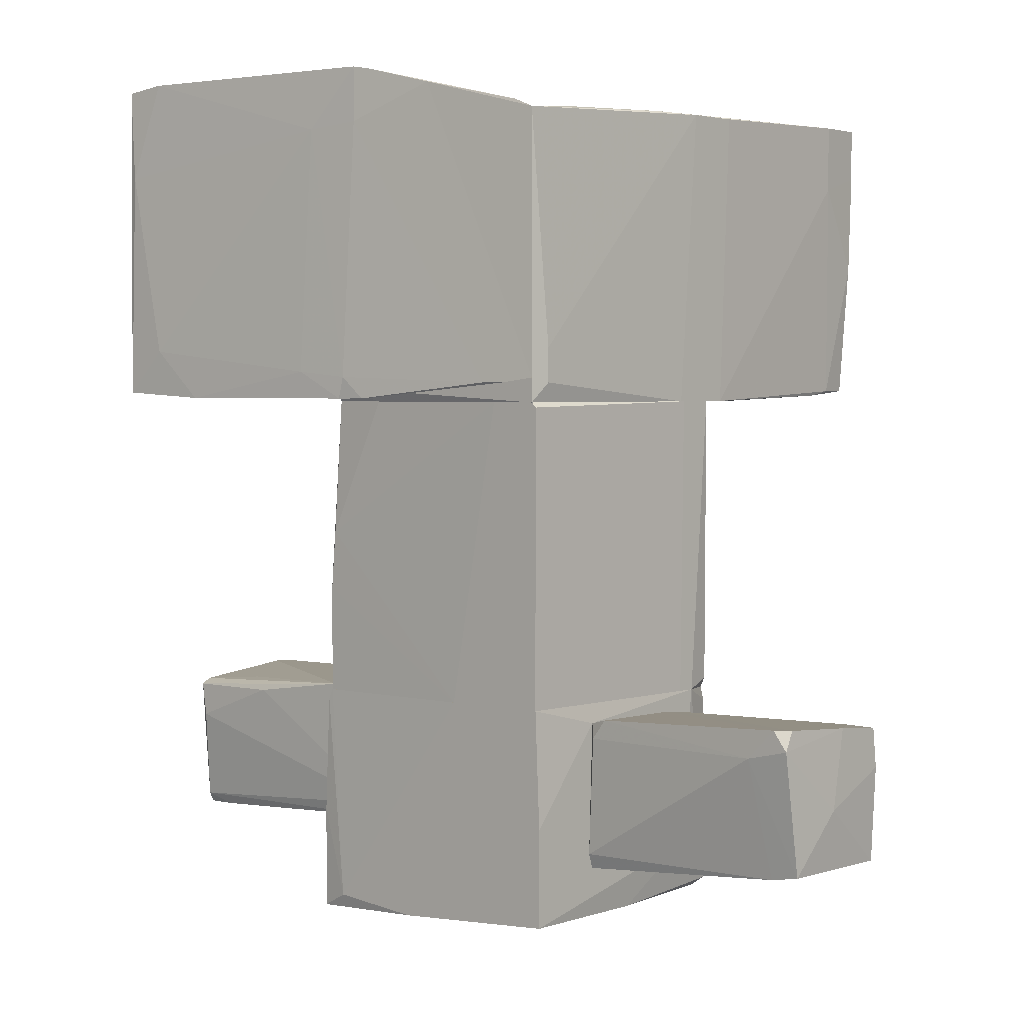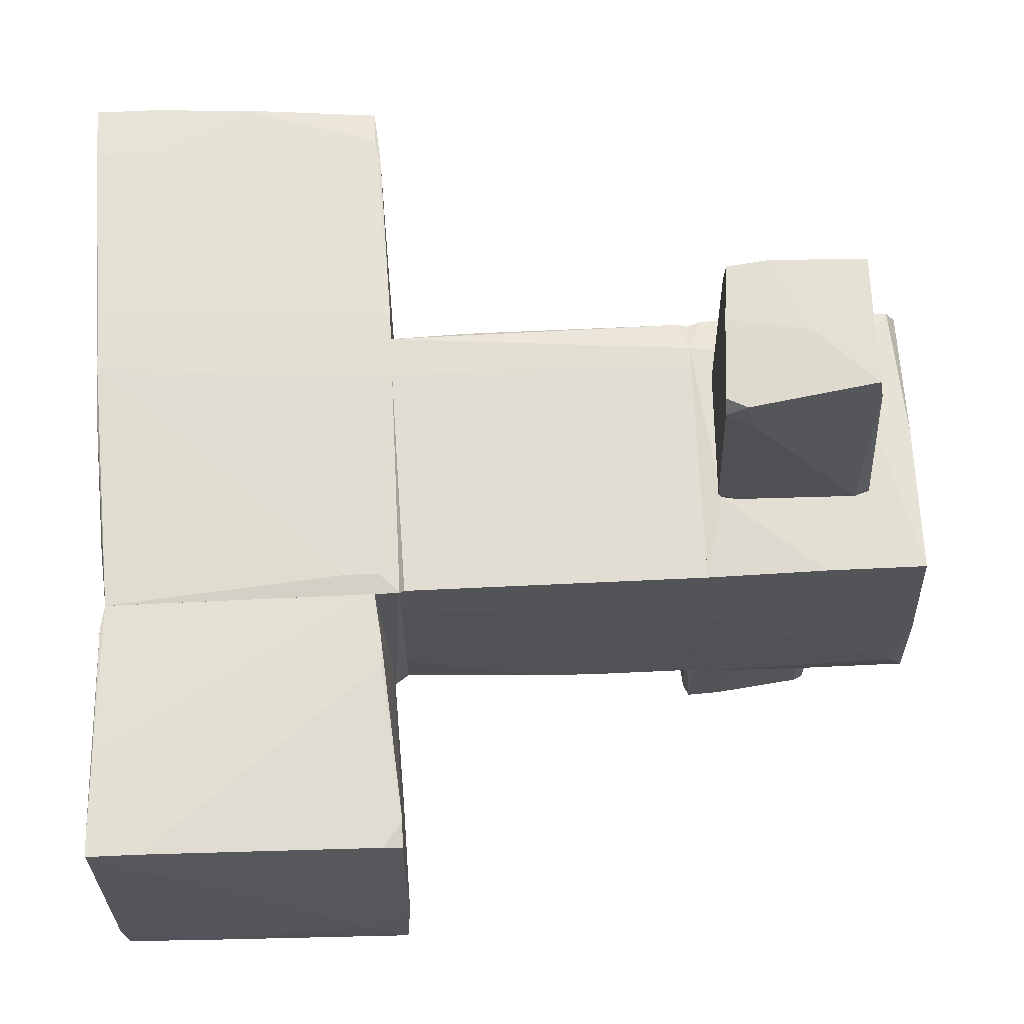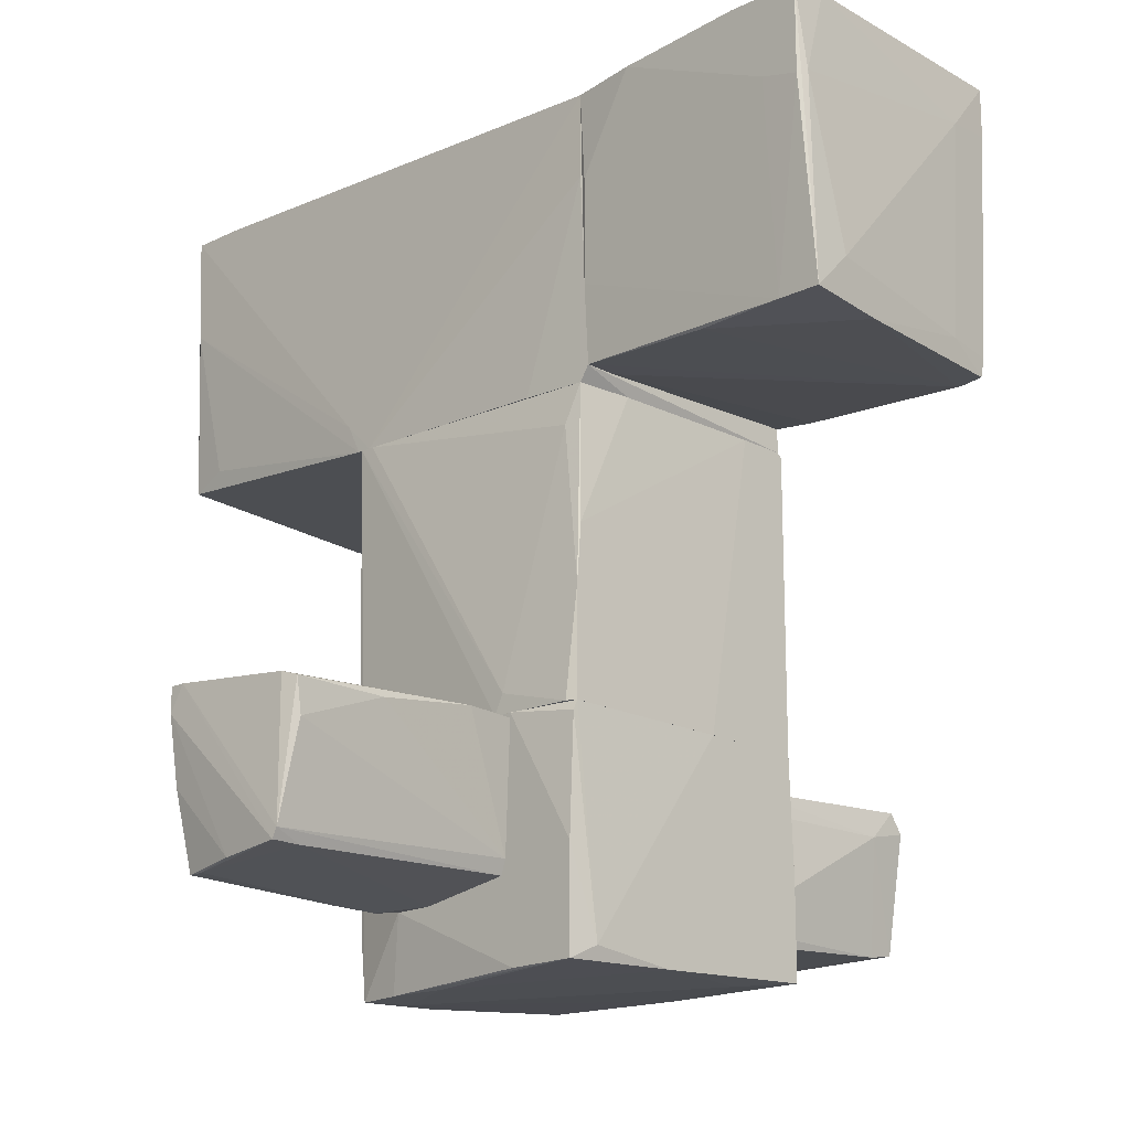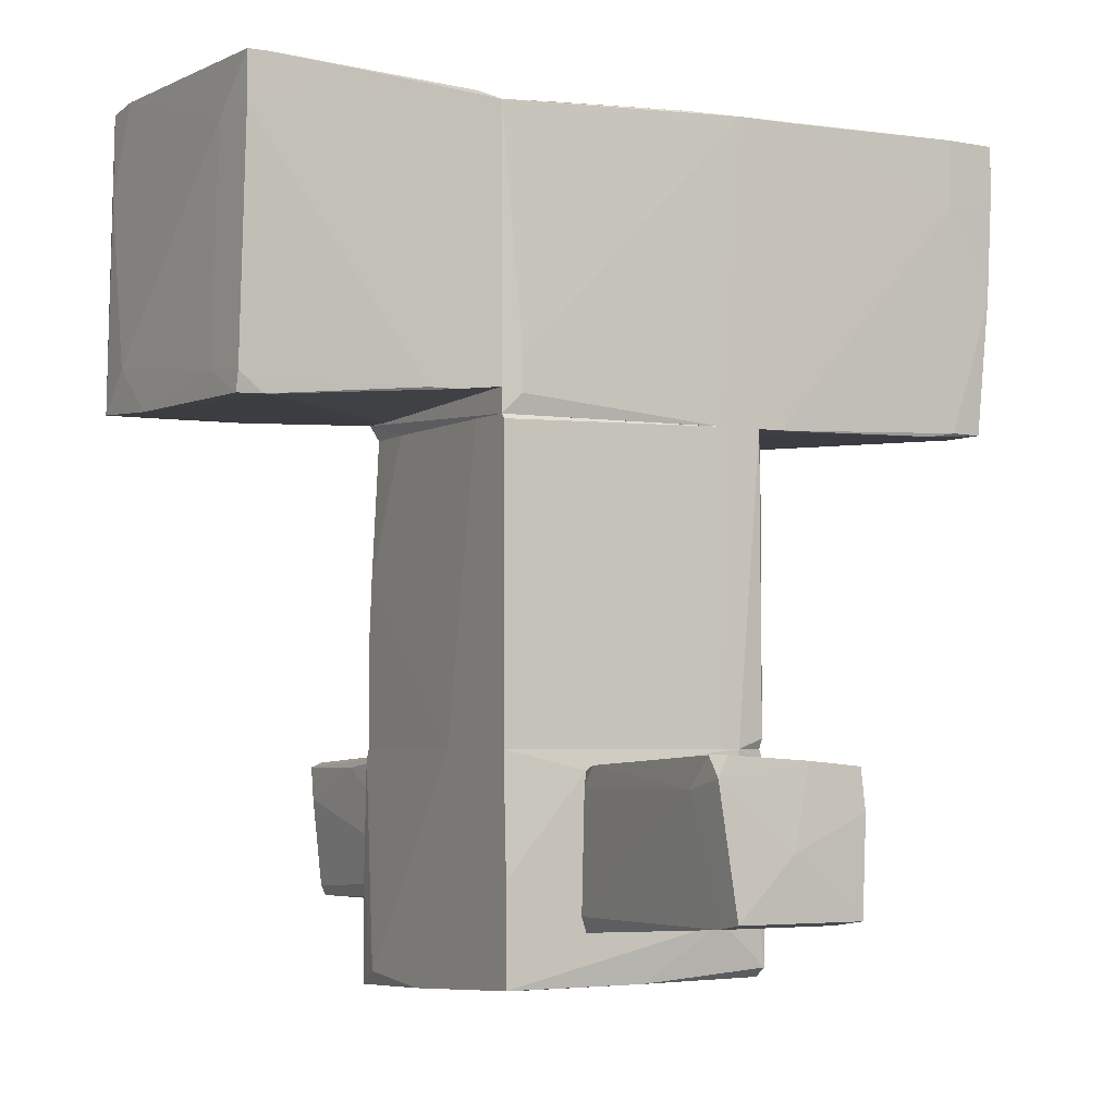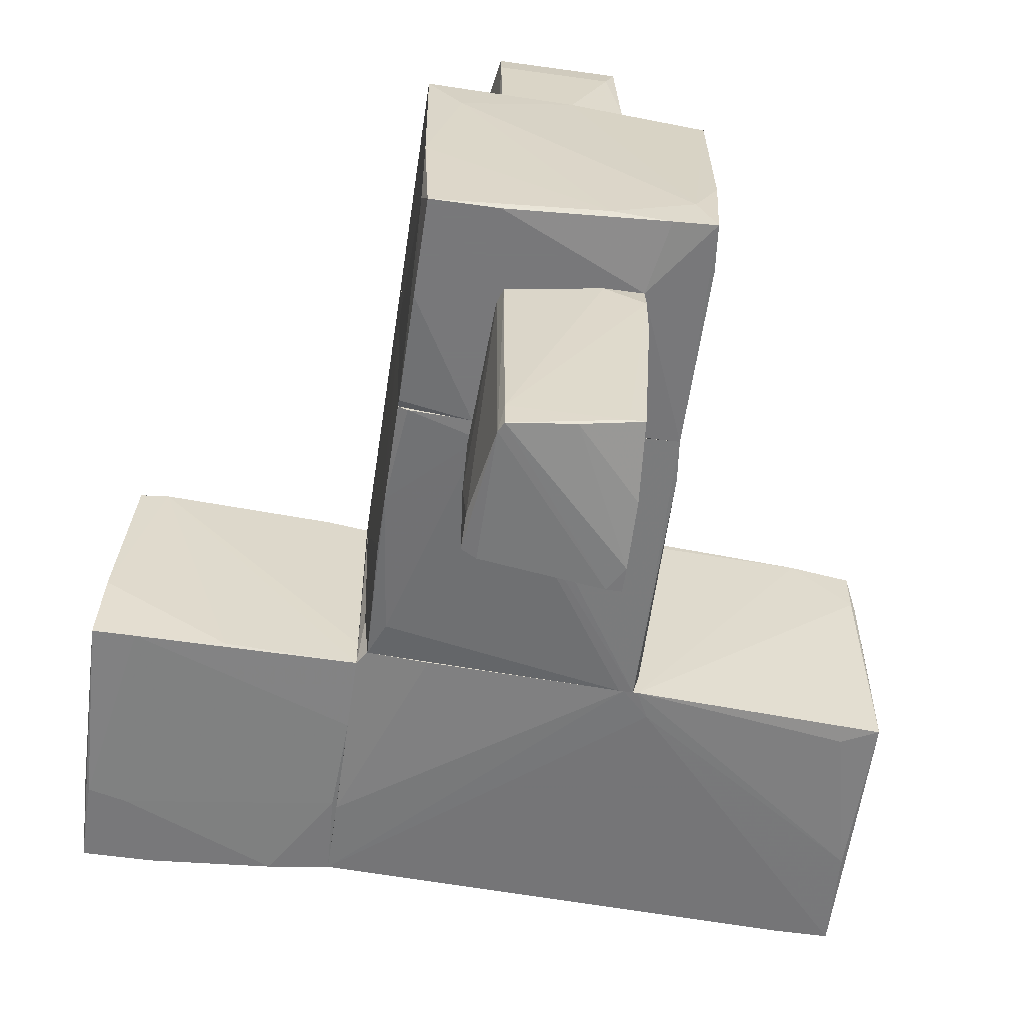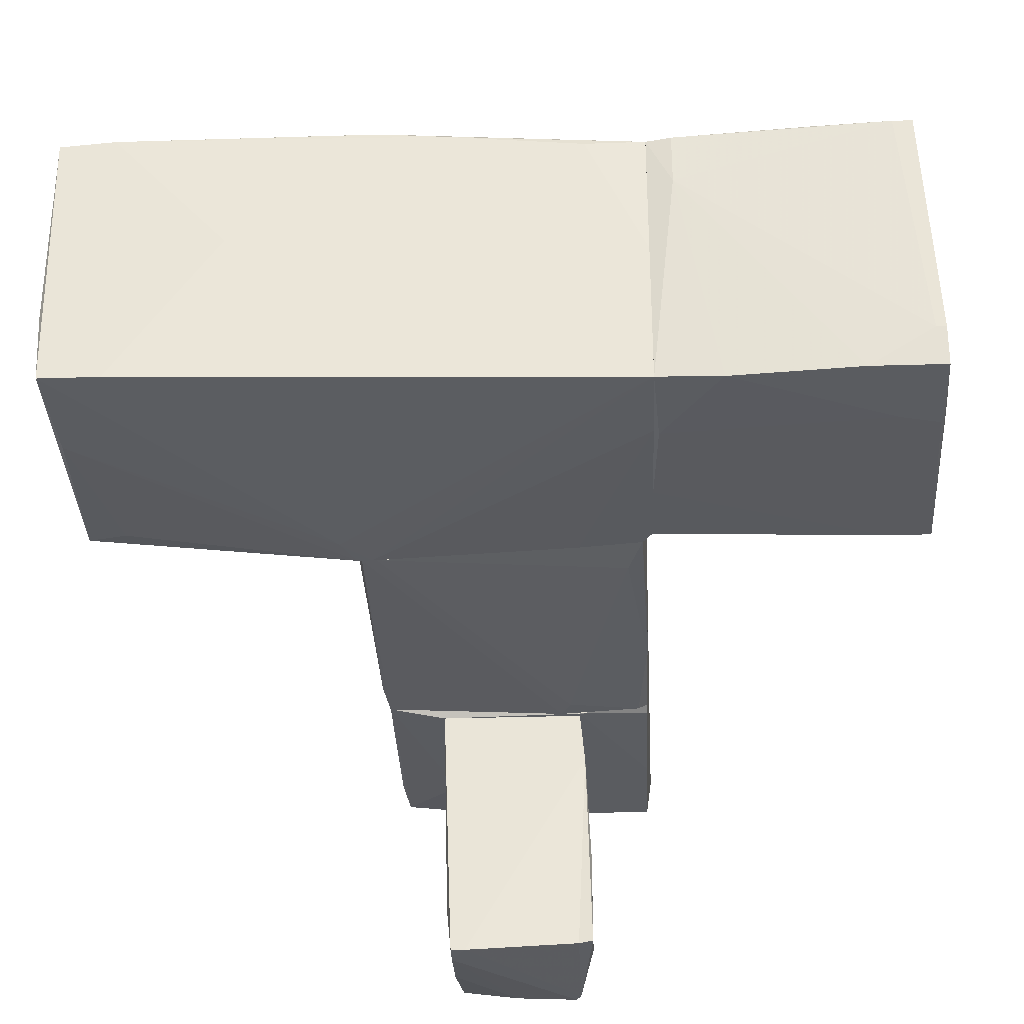
<metadata>
{"format":"obj","ext":"obj","renderer":"f3d","projection":"perspective","resolution":1024,"background":"white","views":[{"elev":2.8,"azim":-49.4,"up":"+Y"},{"elev":67.0,"azim":-92.7,"up":"+Z"},{"elev":-18.0,"azim":-136.2,"up":"+Y"},{"elev":-3.8,"azim":-29.9,"up":"+Y"},{"elev":-57.6,"azim":-8.3,"up":"+Z"},{"elev":-34.3,"azim":-177.7,"up":"+Z"}]}
</metadata>
<code>
o convex_0
v -0.4276 -1.519 -1.093
v 0.7986 0.5727 1.108
v 0.6543 0.5727 1.108
v 0.6183 -1.664 1.108
v -1.077 0.5365 1.072
v 1.051 0.5727 -1.056
v -1.005 0.5727 -0.948
v -1.077 -1.664 1.072
v 1.015 -1.664 -1.02
v -1.041 -1.664 -1.02
v 0.9791 -1.592 1.071
v 0.9791 0.5727 0.8912
v 1.087 0.5004 -0.948
v -1.077 0.5727 0.6749
v 1.051 -1.339 -1.02
v -1.041 -0.87 -1.02
v 0.9791 -0.00464 1.071
v -0.8964 0.2839 -0.9842
v -1.077 -1.664 0.278
v 0.9791 -1.664 1.035
v -0.3553 -1.664 -1.093
v -1.041 0.5727 -0.5151
v 0.9431 0.5727 1.108
v -1.077 0.5727 1.035
v 0.9431 0.5727 -1.056
v -0.9686 -1.664 -1.056
v -1.041 -0.4377 -0.9842
v 0.7626 -1.664 1.108
f 11 23 28
f 2 3 4
f 4 3 5
f 3 2 6
f 3 6 7
f 4 5 8
f 4 8 9
f 9 8 10
f 6 2 12
f 6 12 13
f 3 7 14
f 8 5 14
f 9 6 15
f 6 13 15
f 11 13 17
f 13 12 17
f 1 16 18
f 16 7 18
f 10 8 19
f 8 14 19
f 16 10 19
f 4 9 20
f 13 11 20
f 9 15 20
f 15 13 20
f 1 6 21
f 6 9 21
f 9 10 21
f 14 7 22
f 12 2 23
f 11 17 23
f 17 12 23
f 5 3 24
f 3 14 24
f 14 5 24
f 6 1 25
f 7 6 25
f 1 18 25
f 18 7 25
f 16 1 26
f 10 16 26
f 1 21 26
f 21 10 26
f 7 16 27
f 19 14 27
f 16 19 27
f 22 7 27
f 14 22 27
f 2 4 28
f 4 20 28
f 20 11 28
f 23 2 28
o convex_1
v -2.736 2.196 -1.056
v -2.808 2.809 1.072
v -2.953 2.809 1.072
v -2.772 0.6092 0.9635
v -1.077 2.701 1.036
v -1.077 0.6811 -0.9482
v -1.077 2.665 -1.02
v -3.097 0.6451 -0.9842
v -1.077 0.7532 1.036
v -3.025 2.773 -1.056
v -2.953 0.6092 0.9274
v -3.025 2.809 -0.7677
v -1.258 2.737 0.6387
v -3.097 0.9337 -0.6957
v -1.546 2.701 -1.056
v -3.061 0.6092 -0.3711
v -2.953 2.448 1.072
v -1.402 0.7173 1.036
v -1.077 1.258 -0.984
v -2.231 2.773 1.072
v -2.989 2.412 0.7108
v -2.484 2.773 -1.056
v -2.772 0.6451 -0.9842
v -1.077 0.6811 -0.6957
v -1.618 0.7173 1.036
v -3.061 2.16 -0.9842
v -2.989 0.7894 0.6028
v -2.087 0.6449 -0.9482
v -1.258 2.737 1.036
v -3.025 2.123 -1.056
v -2.953 2.809 -0.7677
v -1.113 2.015 -1.02
v -2.953 0.7532 0.9635
v -2.736 0.6092 0.9635
f 44 56 62
f 35 33 37
f 34 35 37
f 31 30 40
f 33 35 41
f 29 38 43
f 41 35 43
f 32 39 44
f 42 36 44
f 30 31 45
f 37 45 46
f 35 34 47
f 37 33 48
f 30 45 48
f 45 37 48
f 31 40 49
f 45 31 49
f 38 40 50
f 43 38 50
f 41 43 50
f 44 36 51
f 47 34 51
f 34 37 52
f 37 46 52
f 32 46 53
f 46 45 53
f 38 36 54
f 40 38 54
f 36 42 54
f 49 40 54
f 42 49 54
f 44 39 55
f 42 44 55
f 49 42 55
f 51 34 56
f 44 51 56
f 41 30 57
f 33 41 57
f 48 33 57
f 30 48 57
f 38 29 58
f 36 38 58
f 29 51 58
f 51 36 58
f 40 30 59
f 30 41 59
f 50 40 59
f 41 50 59
f 29 43 60
f 43 35 60
f 35 47 60
f 51 29 60
f 47 51 60
f 39 32 61
f 45 49 61
f 32 53 61
f 53 45 61
f 55 39 61
f 49 55 61
f 32 44 62
f 46 32 62
f 34 52 62
f 52 46 62
f 56 34 62
o convex_2
v -1.041 0.5727 -0.5152
v 2.999 2.809 1.035
v 3.071 2.809 1.036
v 3.035 2.809 -1.02
v 2.963 0.6451 0.9994
v -1.077 2.701 1.035
v -1.077 2.665 -1.02
v 3.035 0.753 -0.948
v -1.077 0.5727 1.035
v 0.9794 0.5727 -1.056
v -1.077 0.681 -0.948
v 1.124 0.5727 1.108
v 0.7991 2.773 1.108
v 1.845 2.809 0.1337
v -0.9323 0.7171 1.071
v 2.674 2.304 1.071
v -0.644 2.737 0.9994
v 3.035 1.655 1.035
v -0.5356 0.5727 -0.984
v 3.071 2.773 -0.4792
v 2.999 2.015 -1.02
v 2.602 2.809 -1.02
v 2.494 0.609 1.035
v 2.963 0.6451 0.6388
v -1.077 2.051 -1.02
v 1.087 0.5727 -1.056
v -1.077 2.701 0.0617
v 3.071 2.412 1.036
v 1.232 2.773 1.108
v 0.6188 0.5727 1.108
v 2.999 0.681 0.6028
v 2.71 0.6451 1.035
v 1.195 0.7892 -1.056
v 2.674 2.809 1.071
v 0.3662 2.773 1.071
v 2.747 0.8614 -0.984
v -1.005 0.5727 -0.948
v 1.34 0.5727 1.036
v -0.9323 0.9696 1.071
v 3.035 0.753 -0.6955
f 90 93 102
f 64 65 66
f 68 69 71
f 71 63 72
f 63 71 73
f 71 69 73
f 71 72 74
f 68 71 77
f 72 63 81
f 66 65 82
f 70 66 82
f 66 70 83
f 64 66 84
f 76 64 84
f 67 85 86
f 69 72 87
f 73 69 87
f 72 81 87
f 74 72 88
f 70 86 88
f 86 85 88
f 69 68 89
f 68 79 89
f 79 76 89
f 84 69 89
f 76 84 89
f 65 78 90
f 78 80 90
f 82 65 90
f 70 82 90
f 75 74 91
f 74 78 91
f 71 74 92
f 74 75 92
f 77 71 92
f 80 67 93
f 67 86 93
f 86 70 93
f 90 80 93
f 78 74 94
f 67 80 94
f 80 78 94
f 85 67 94
f 74 85 94
f 72 69 95
f 66 83 95
f 84 66 95
f 69 84 95
f 88 72 95
f 83 88 95
f 65 64 96
f 64 76 96
f 78 65 96
f 75 91 96
f 91 78 96
f 68 75 97
f 79 68 97
f 76 79 97
f 96 76 97
f 75 96 97
f 83 70 98
f 88 83 98
f 70 88 98
f 63 73 99
f 81 63 99
f 73 87 99
f 87 81 99
f 85 74 100
f 74 88 100
f 88 85 100
f 75 68 101
f 68 77 101
f 92 75 101
f 77 92 101
f 70 90 102
f 93 70 102
o convex_3
v -0.3554 -1.736 -2.571
v 0.3659 -2.89 -2.932
v 0.474 -2.89 -2.932
v 0.2576 -2.854 -1.093
v 0.5824 -1.7 -1.093
v -0.4636 -2.638 -1.093
v 0.5102 -1.7 -3.112
v -0.4276 -2.818 -3.04
v -0.4996 -1.7 -1.093
v -0.572 -1.808 -3.004
v 0.5462 -2.89 -1.309
v -0.4276 -2.746 -1.093
v 0.5462 -1.772 -2.752
v -0.572 -2.061 -2.968
v 0.5462 -2.854 -1.093
v -0.5358 -1.7 -1.49
v 0.5102 -2.349 -3.04
v -0.4636 -1.772 -3.04
v 0.5462 -2.89 -1.67
v -0.4636 -2.746 -3.04
v -0.572 -1.808 -2.283
v 0.4018 -1.7 -3.112
v -0.4276 -2.818 -2.824
v 0.5824 -1.953 -1.129
v 0.5102 -1.88 -3.112
v 0.04113 -2.854 -3.004
f 127 119 128
f 108 107 111
f 104 105 113
f 106 107 114
f 107 108 114
f 109 107 115
f 107 106 117
f 106 113 117
f 111 107 118
f 108 111 118
f 118 103 120
f 112 118 120
f 113 105 121
f 105 119 121
f 119 115 121
f 114 108 122
f 108 116 122
f 116 112 122
f 112 120 122
f 116 108 123
f 112 116 123
f 108 118 123
f 118 112 123
f 107 109 124
f 103 118 124
f 118 107 124
f 120 103 124
f 110 122 124
f 122 120 124
f 110 104 125
f 104 113 125
f 113 106 125
f 106 114 125
f 122 110 125
f 114 122 125
f 115 107 126
f 107 117 126
f 117 113 126
f 113 121 126
f 121 115 126
f 109 115 127
f 115 119 127
f 124 109 127
f 110 124 127
f 105 104 128
f 104 110 128
f 119 105 128
f 110 127 128
o convex_4
v 0.2216 -3.395 -0.9842
v 1.015 -1.772 1.036
v 0.979 -1.664 1.036
v -1.077 -3.251 1.108
v -1.041 -1.664 -1.02
v 1.015 -1.664 -1.02
v 1.015 -3.251 0.9274
v -1.077 -1.664 1.072
v -1.041 -3.359 -1.093
v 0.979 -3.395 -0.9842
v 0.6183 -2.854 1.108
v 0.5823 -1.7 -1.093
v 0.7625 -1.664 1.108
v -1.077 -3.251 -0.8761
v 0.546 -2.854 -1.093
v 1.015 -3.359 -0.3348
v 1.015 -3.179 1.036
v -0.4999 -1.664 -1.093
v -0.8243 -3.287 0.7471
v -0.4636 -1.808 1.108
v 0.8346 -3.395 -0.6956
v -1.077 -1.664 0.2782
v -1.041 -1.736 -1.056
v 1.015 -3.034 -0.984
v -0.5359 -3.359 -1.093
v 0.005174 -3.251 1.072
v -1.077 -3.323 -0.1907
v -1.077 -2.53 1.108
v -1.041 -2.602 -1.093
v 0.6544 -3.395 -1.02
f 153 143 158
f 131 130 134
f 134 130 135
f 130 131 141
f 131 134 141
f 132 139 141
f 132 136 142
f 134 138 143
f 140 134 143
f 137 140 143
f 134 135 144
f 135 130 145
f 130 141 145
f 141 139 145
f 134 140 146
f 140 137 146
f 141 134 146
f 133 141 146
f 132 141 148
f 141 136 148
f 129 138 149
f 144 135 149
f 138 144 149
f 147 129 149
f 141 133 150
f 136 141 150
f 142 136 150
f 133 142 150
f 142 133 151
f 133 146 151
f 138 134 152
f 134 144 152
f 144 138 152
f 137 143 153
f 139 132 154
f 135 145 154
f 145 139 154
f 132 147 154
f 149 135 154
f 147 149 154
f 137 129 155
f 132 142 155
f 142 137 155
f 147 132 155
f 129 147 155
f 136 132 156
f 132 148 156
f 148 136 156
f 137 142 157
f 146 137 157
f 142 151 157
f 151 146 157
f 129 137 158
f 138 129 158
f 143 138 158
f 137 153 158
o convex_5
v 0.438 -1.772 2.984
v -0.4637 -2.89 1.108
v -0.3194 -2.89 1.108
v 0.438 -1.808 1.108
v -0.608 -1.7 2.839
v 0.4741 -2.746 2.947
v -0.4637 -2.746 2.947
v -0.4637 -1.808 1.108
v 0.5102 -2.782 1.108
v 0.5102 -1.808 1.721
v -0.608 -1.844 2.947
v -0.4998 -2.782 1.108
v -0.4998 -1.772 1.252
v 0.402 -2.782 2.731
v 0.5102 -2.782 2.118
v 0.4741 -2.061 2.984
v 0.5102 -1.808 1.18
v 0.04118 -1.736 2.984
v -0.4637 -2.782 2.731
v -0.608 -1.917 2.623
v -0.06686 -2.313 2.984
v 0.4741 -1.772 2.731
v -0.4998 -1.917 1.144
v -0.5358 -1.7 2.947
v 0.3298 -2.818 1.288
f 173 172 183
f 161 160 162
f 162 160 166
f 161 162 167
f 166 160 170
f 163 162 171
f 162 166 171
f 160 161 172
f 164 165 172
f 167 168 173
f 164 172 173
f 164 173 174
f 173 168 174
f 162 163 175
f 167 162 175
f 168 167 175
f 174 159 176
f 170 160 177
f 160 172 177
f 172 165 177
f 169 163 178
f 165 169 178
f 163 171 178
f 177 165 178
f 170 177 178
f 165 164 179
f 169 165 179
f 164 174 179
f 176 169 179
f 174 176 179
f 159 174 180
f 174 168 180
f 168 175 180
f 176 159 180
f 175 176 180
f 166 170 181
f 171 166 181
f 178 171 181
f 170 178 181
f 163 169 182
f 175 163 182
f 169 176 182
f 176 175 182
f 161 167 183
f 172 161 183
f 167 173 183

</code>
